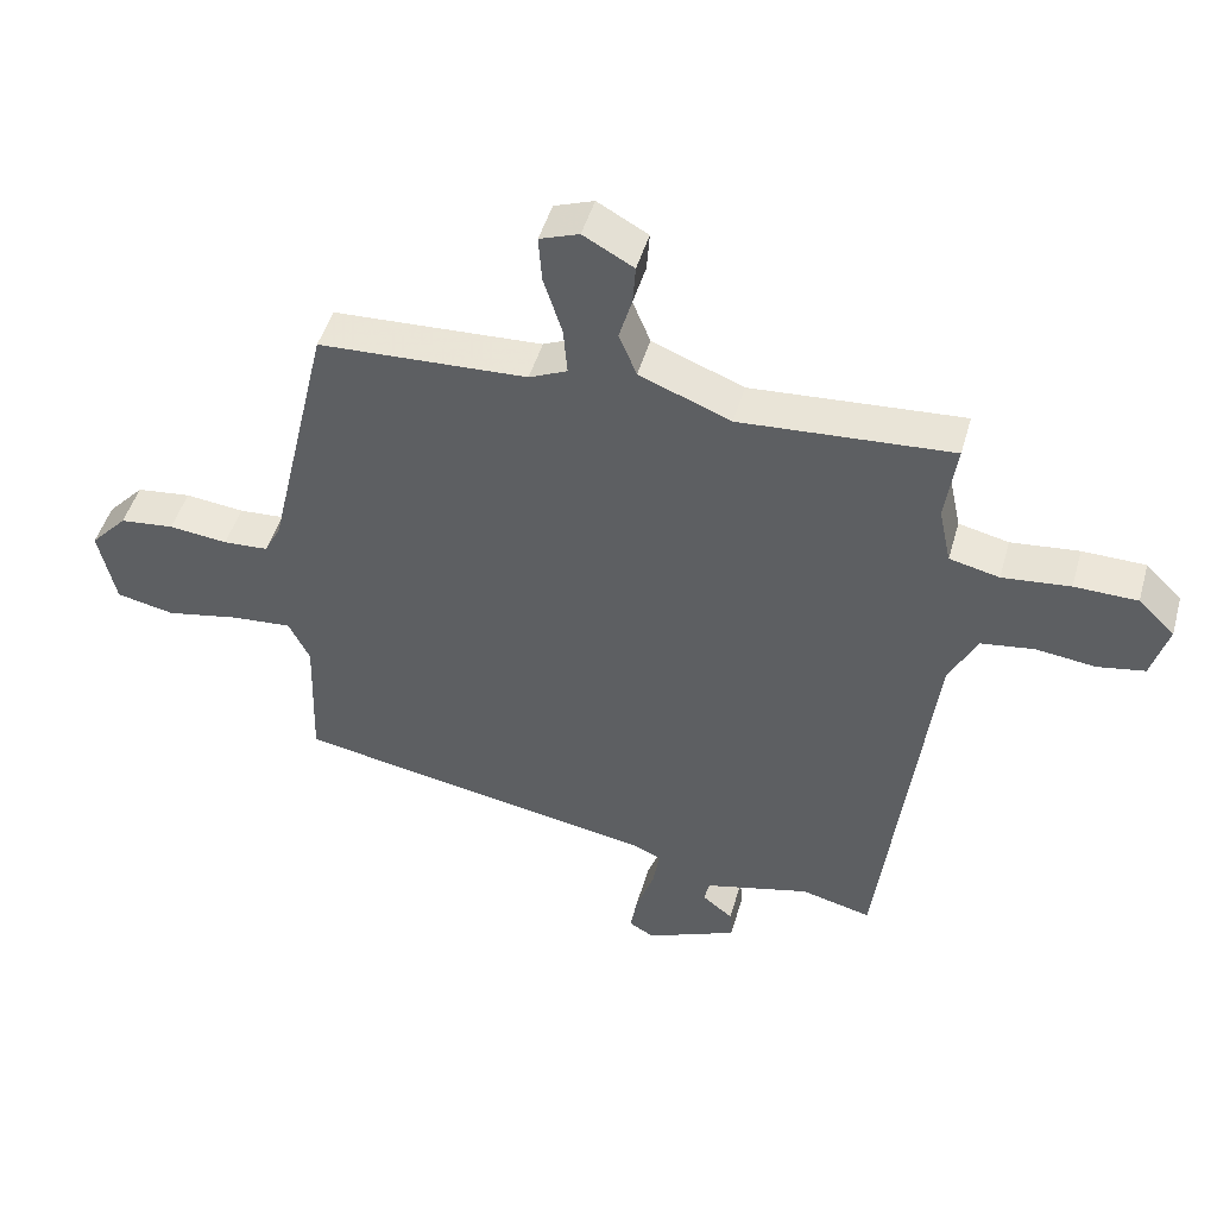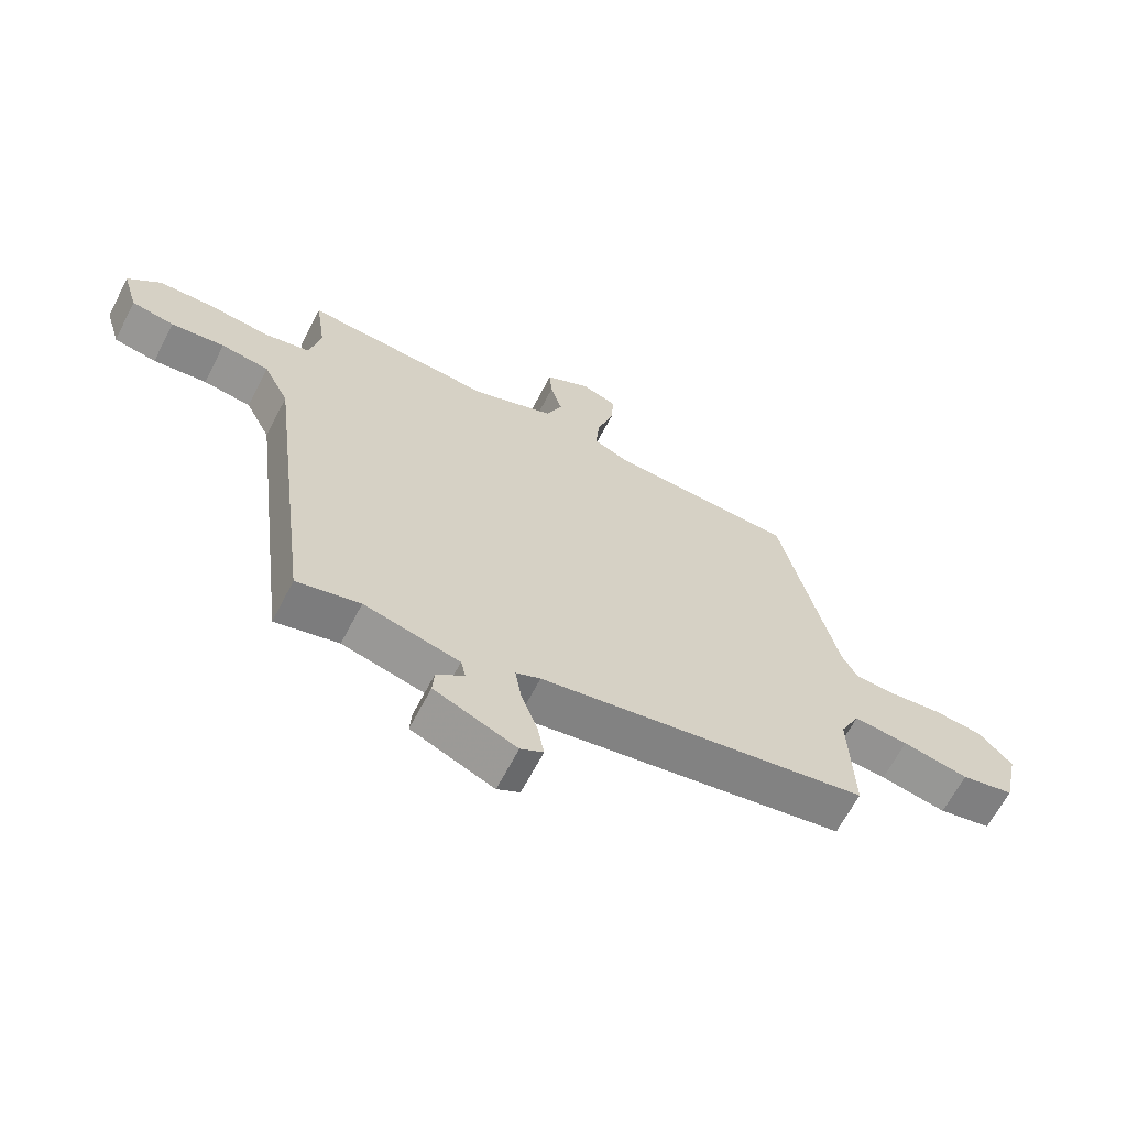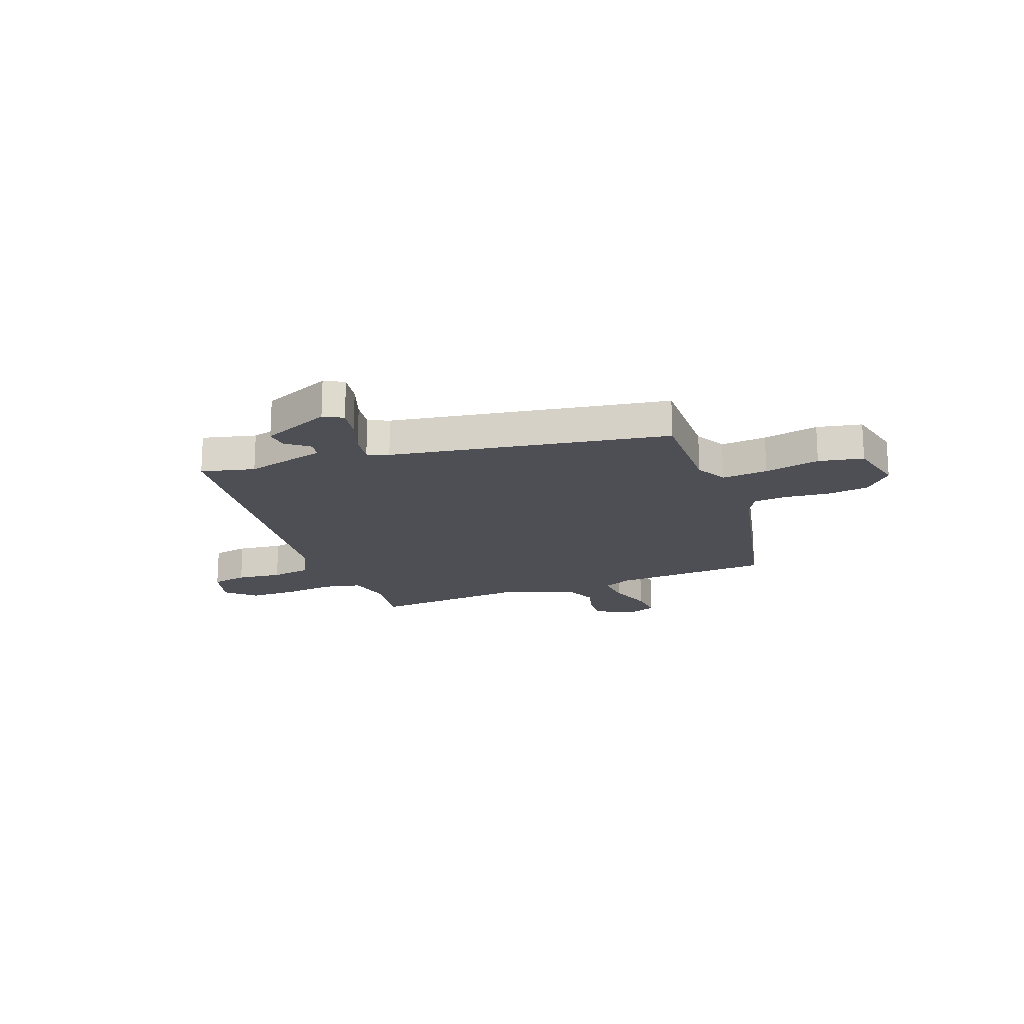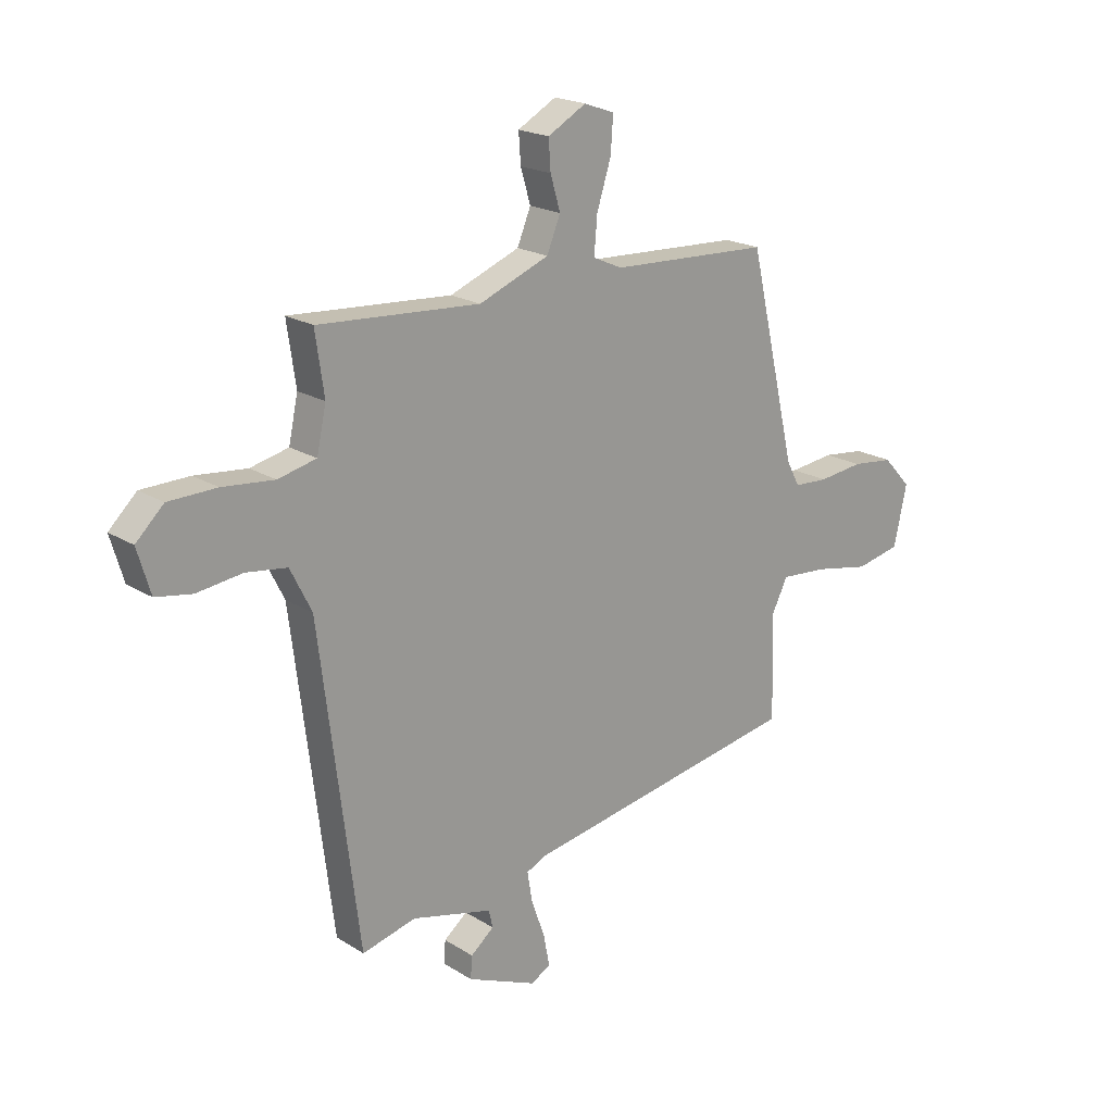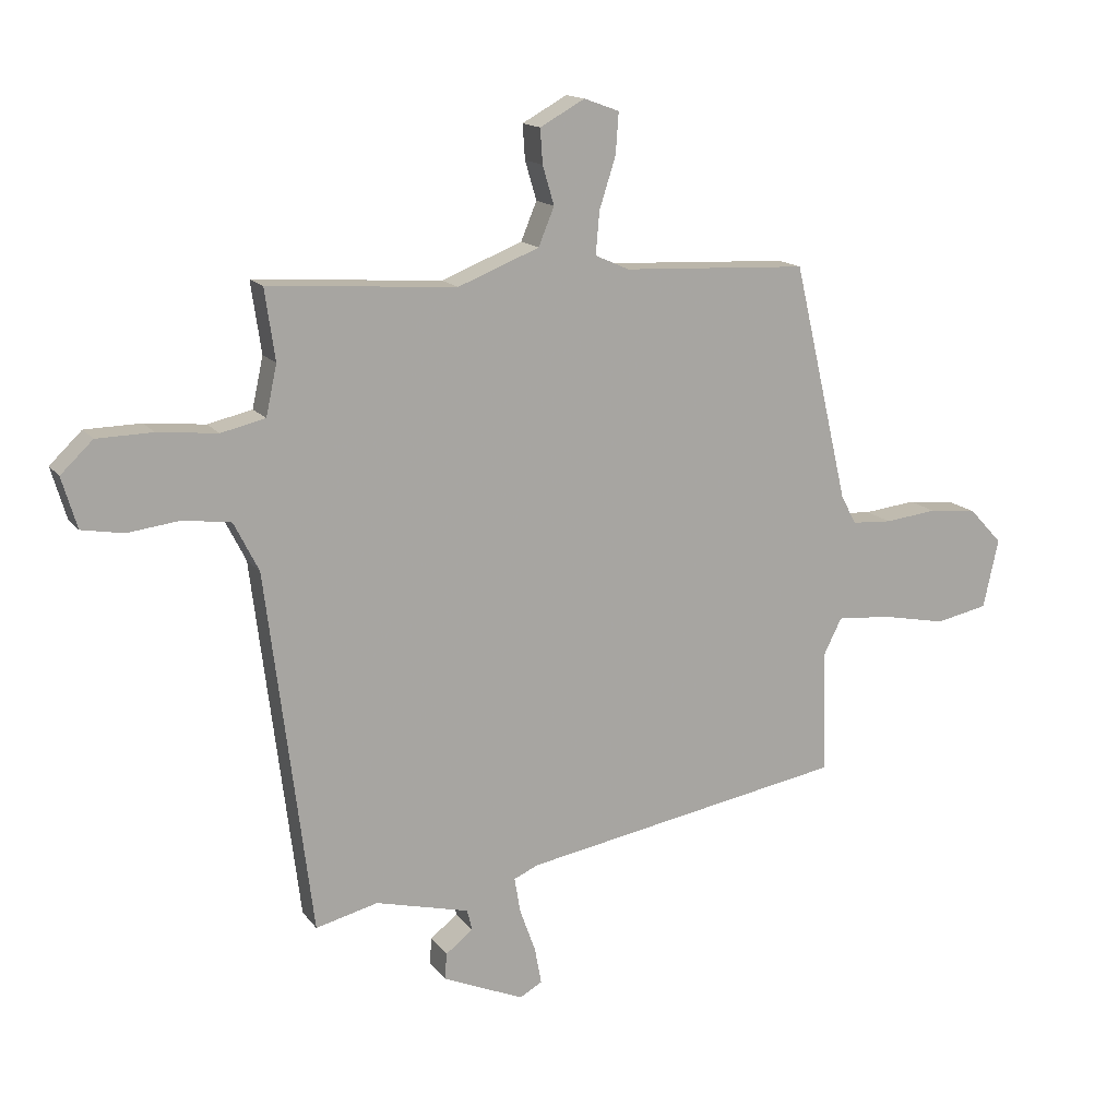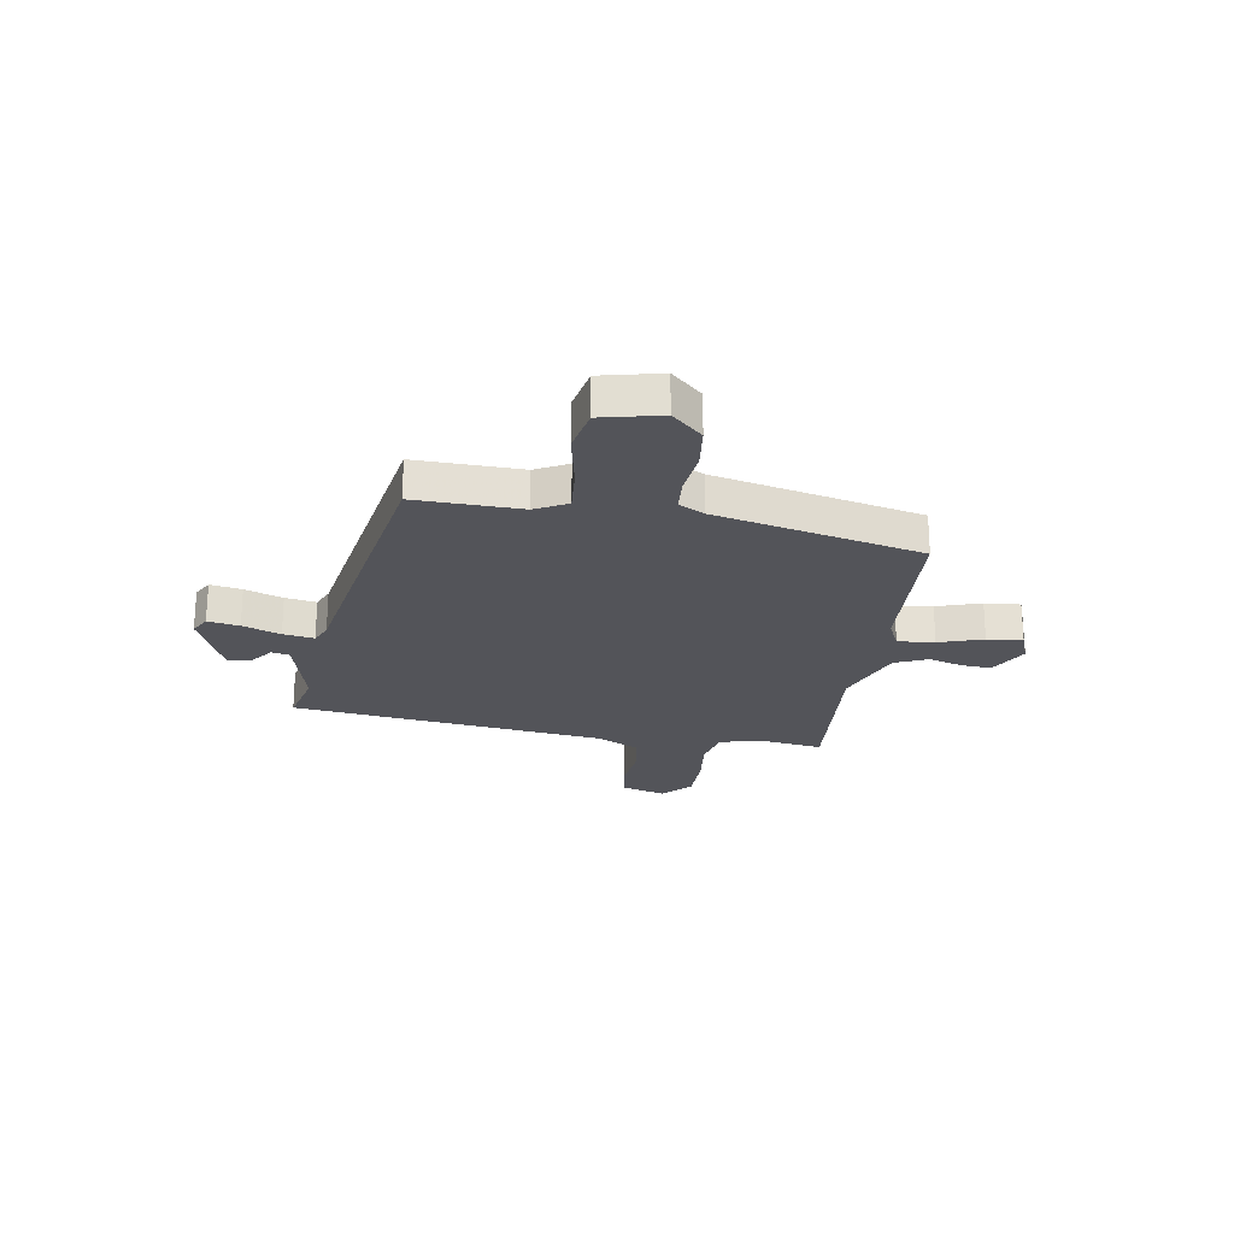
<metadata>
{"format":"obj","ext":"obj","renderer":"f3d","projection":"perspective","resolution":1024,"background":"white","views":[{"elev":47.1,"azim":15.6,"up":"+Z"},{"elev":-65.0,"azim":152.6,"up":"+Z"},{"elev":-18.3,"azim":-158.8,"up":"+Y"},{"elev":19.9,"azim":138.8,"up":"+Z"},{"elev":14.9,"azim":156.6,"up":"+Z"},{"elev":-23.7,"azim":-98.7,"up":"+Y"}]}
</metadata>
<code>
v -0.504 0.07 -0.386
v -0.498 0.07 -0.185
v -0.529 0.07 -0.123
v -0.618 0.07 -0.13
v -0.725 0.07 -0.151
v -0.811 0.07 -0.133
v -0.836 0.07 -0.019
v -0.782 0.07 0.039
v -0.702 0.07 0.048
v -0.616 0.07 0.038
v -0.55 0.07 0.042
v -0.525 0.07 0.09
v -0.434 0.07 0.481
v -0.128 0.07 0.495
v -0.072 0.07 0.52
v -0.078 0.07 0.59
v -0.105 0.07 0.674
v -0.11 0.07 0.742
v -0.052 0.07 0.763
v 0.022 0.07 0.722
v 0.018 0.07 0.665
v -0.001 0.07 0.601
v 0.025 0.07 0.538
v 0.159 0.07 0.485
v 0.469 0.07 0.506
v 0.452 0.07 0.389
v 0.47 0.07 0.306
v 0.543 0.07 0.289
v 0.642 0.07 0.299
v 0.734 0.07 0.297
v 0.787 0.07 0.246
v 0.762 0.07 0.162
v 0.693 0.07 0.15
v 0.606 0.07 0.161
v 0.528 0.07 0.15
v 0.487 0.07 0.069
v 0.412 0.07 -0.528
v 0.309 0.07 -0.502
v 0.154 0.07 -0.541
v 0.146 0.07 -0.575
v 0.191 0.07 -0.611
v 0.194 0.07 -0.654
v 0.06 0.07 -0.711
v 0.023 0.07 -0.69
v 0.034 0.07 -0.63
v 0.06 0.07 -0.558
v 0.07 0.07 -0.499
v 0.03 0.07 -0.481
v -0.504 0 -0.386
v -0.498 0 -0.185
v -0.529 0 -0.123
v -0.618 0 -0.13
v -0.725 0 -0.151
v -0.811 0 -0.133
v -0.836 0 -0.019
v -0.782 0 0.039
v -0.702 0 0.048
v -0.616 0 0.038
v -0.55 0 0.042
v -0.525 0 0.09
v -0.434 0 0.481
v -0.128 0 0.495
v -0.072 0 0.52
v -0.078 0 0.59
v -0.105 0 0.674
v -0.11 0 0.742
v -0.052 0 0.763
v 0.022 0 0.722
v 0.018 0 0.665
v -0.001 0 0.601
v 0.025 0 0.538
v 0.159 0 0.485
v 0.469 0 0.506
v 0.452 0 0.389
v 0.47 0 0.306
v 0.543 0 0.289
v 0.642 0 0.299
v 0.734 0 0.297
v 0.787 0 0.246
v 0.762 0 0.162
v 0.693 0 0.15
v 0.606 0 0.161
v 0.528 0 0.15
v 0.487 0 0.069
v 0.412 0 -0.528
v 0.309 0 -0.502
v 0.154 0 -0.541
v 0.146 0 -0.575
v 0.191 0 -0.611
v 0.194 0 -0.654
v 0.06 0 -0.711
v 0.023 0 -0.69
v 0.034 0 -0.63
v 0.06 0 -0.558
v 0.07 0 -0.499
v 0.03 0 -0.481
f 43 44 45 46
f 43 46 47
f 40 41 42 43
f 39 40 43 47
f 38 39 47
f 36 37 38
f 36 38 47 48
f 31 32 33 34
f 31 34 35
f 28 29 30 31
f 28 31 35
f 27 28 35 36
f 24 25 26
f 24 26 27 36
f 19 20 21 22
f 17 18 19 22
f 16 17 22 23
f 15 16 23
f 14 15 23 24
f 12 13 14 24
f 7 8 9 10
f 7 10 11
f 4 5 6 7
f 3 4 7 11
f 2 3 11 12
f 48 1 2
f 24 36 48
f 2 12 24 48
f 94 93 92 91
f 95 94 91
f 91 90 89 88
f 95 91 88 87
f 95 87 86
f 86 85 84
f 96 95 86 84
f 82 81 80 79
f 83 82 79
f 79 78 77 76
f 83 79 76
f 84 83 76 75
f 74 73 72
f 84 75 74 72
f 70 69 68 67
f 70 67 66 65
f 71 70 65 64
f 71 64 63
f 72 71 63 62
f 72 62 61 60
f 58 57 56 55
f 59 58 55
f 55 54 53 52
f 59 55 52 51
f 60 59 51 50
f 50 49 96
f 96 84 72
f 96 72 60 50
f 1 49 50 2
f 2 50 51 3
f 3 51 52 4
f 4 52 53 5
f 5 53 54 6
f 6 54 55 7
f 7 55 56 8
f 8 56 57 9
f 9 57 58 10
f 10 58 59 11
f 11 59 60 12
f 12 60 61 13
f 13 61 62 14
f 14 62 63 15
f 15 63 64 16
f 16 64 65 17
f 17 65 66 18
f 18 66 67 19
f 19 67 68 20
f 20 68 69 21
f 21 69 70 22
f 22 70 71 23
f 23 71 72 24
f 24 72 73 25
f 25 73 74 26
f 26 74 75 27
f 27 75 76 28
f 28 76 77 29
f 29 77 78 30
f 30 78 79 31
f 31 79 80 32
f 32 80 81 33
f 33 81 82 34
f 34 82 83 35
f 35 83 84 36
f 36 84 85 37
f 37 85 86 38
f 38 86 87 39
f 39 87 88 40
f 40 88 89 41
f 41 89 90 42
f 42 90 91 43
f 43 91 92 44
f 44 92 93 45
f 45 93 94 46
f 46 94 95 47
f 47 95 96 48
f 48 96 49 1

</code>
